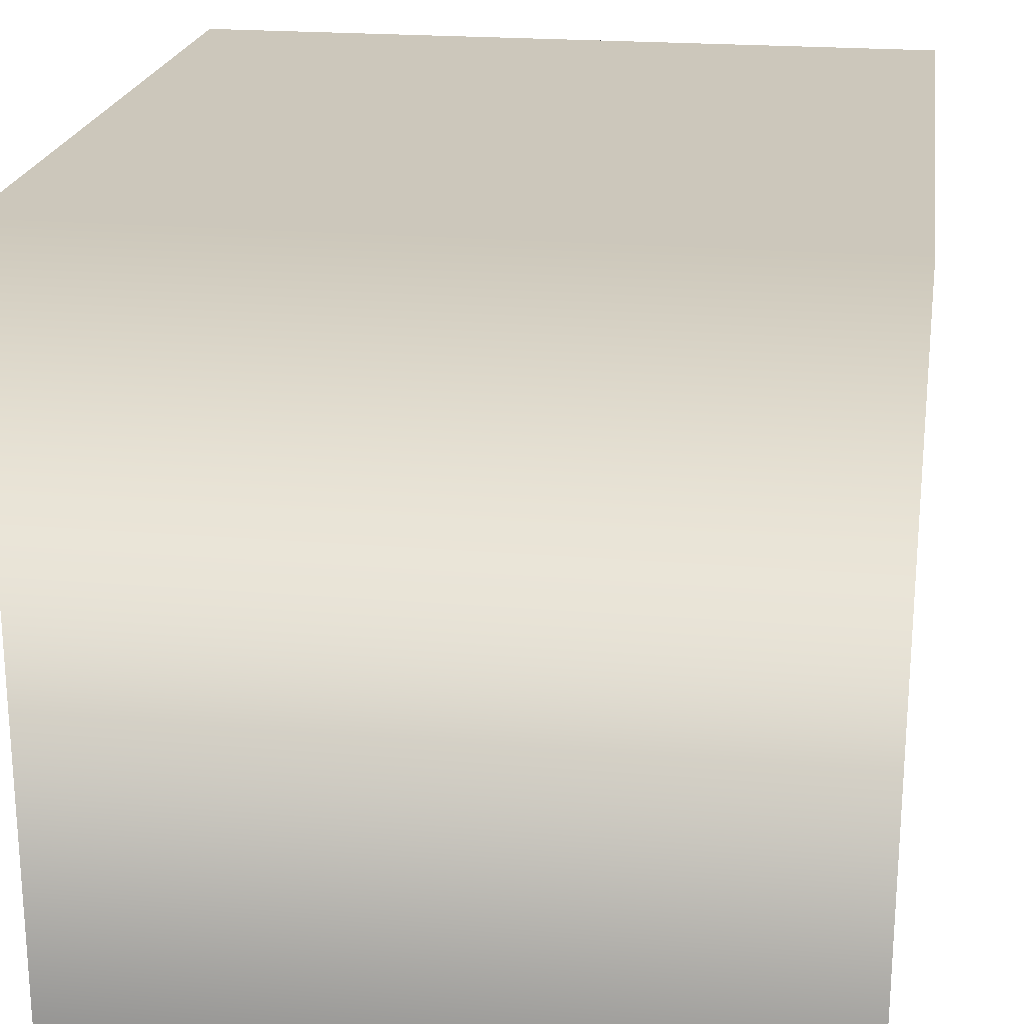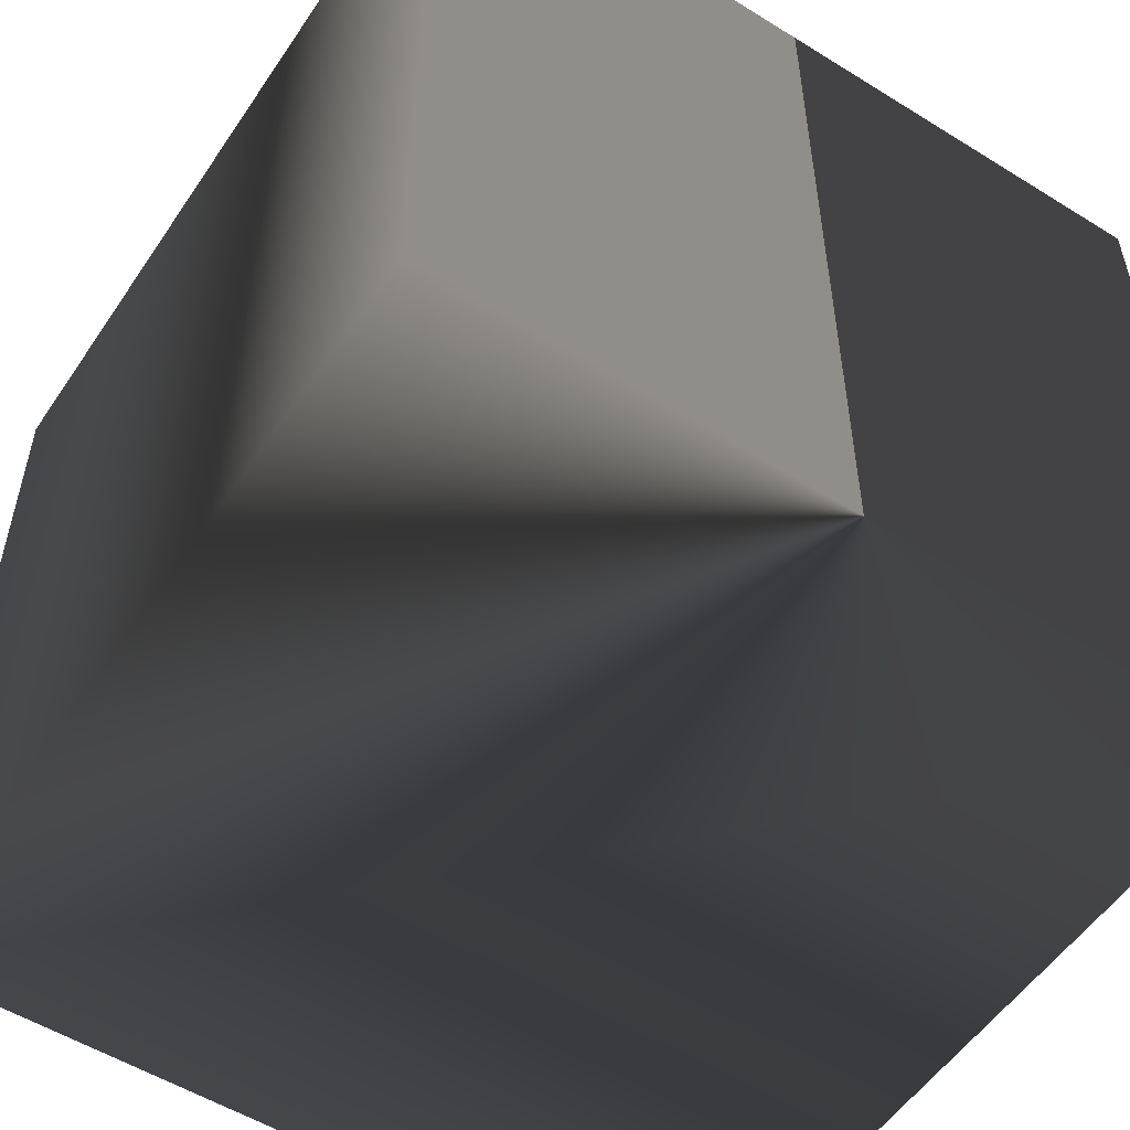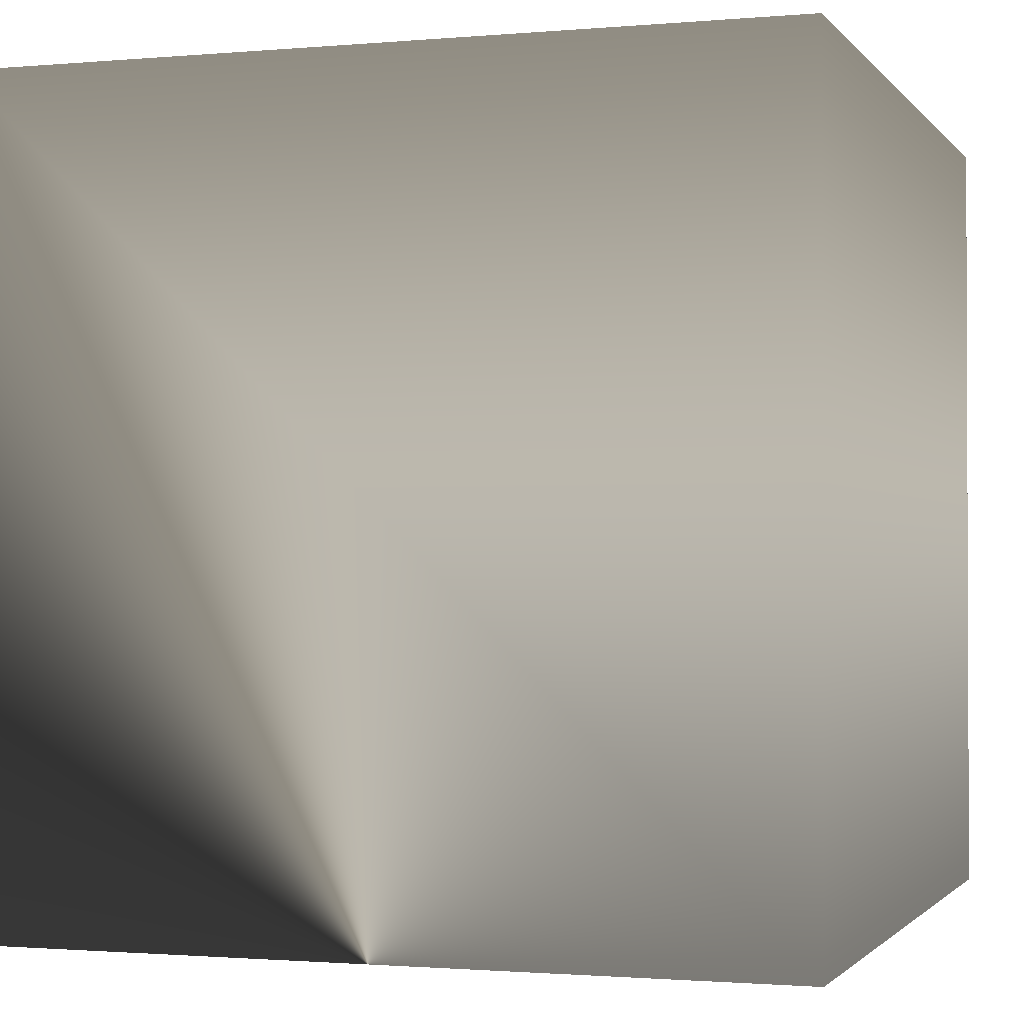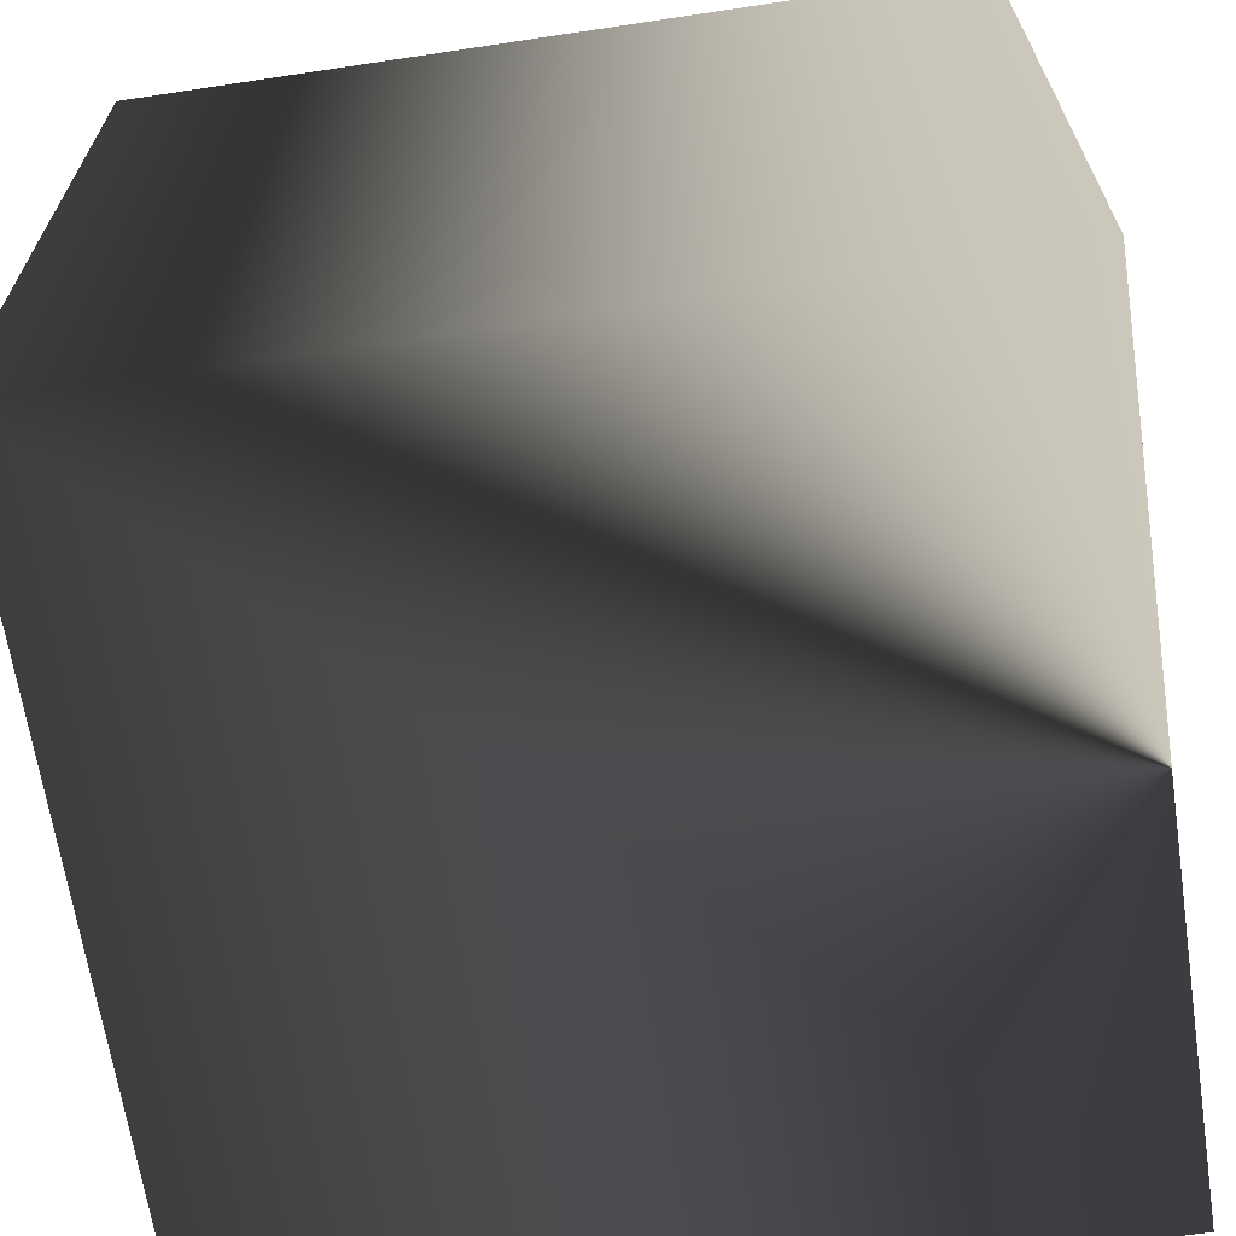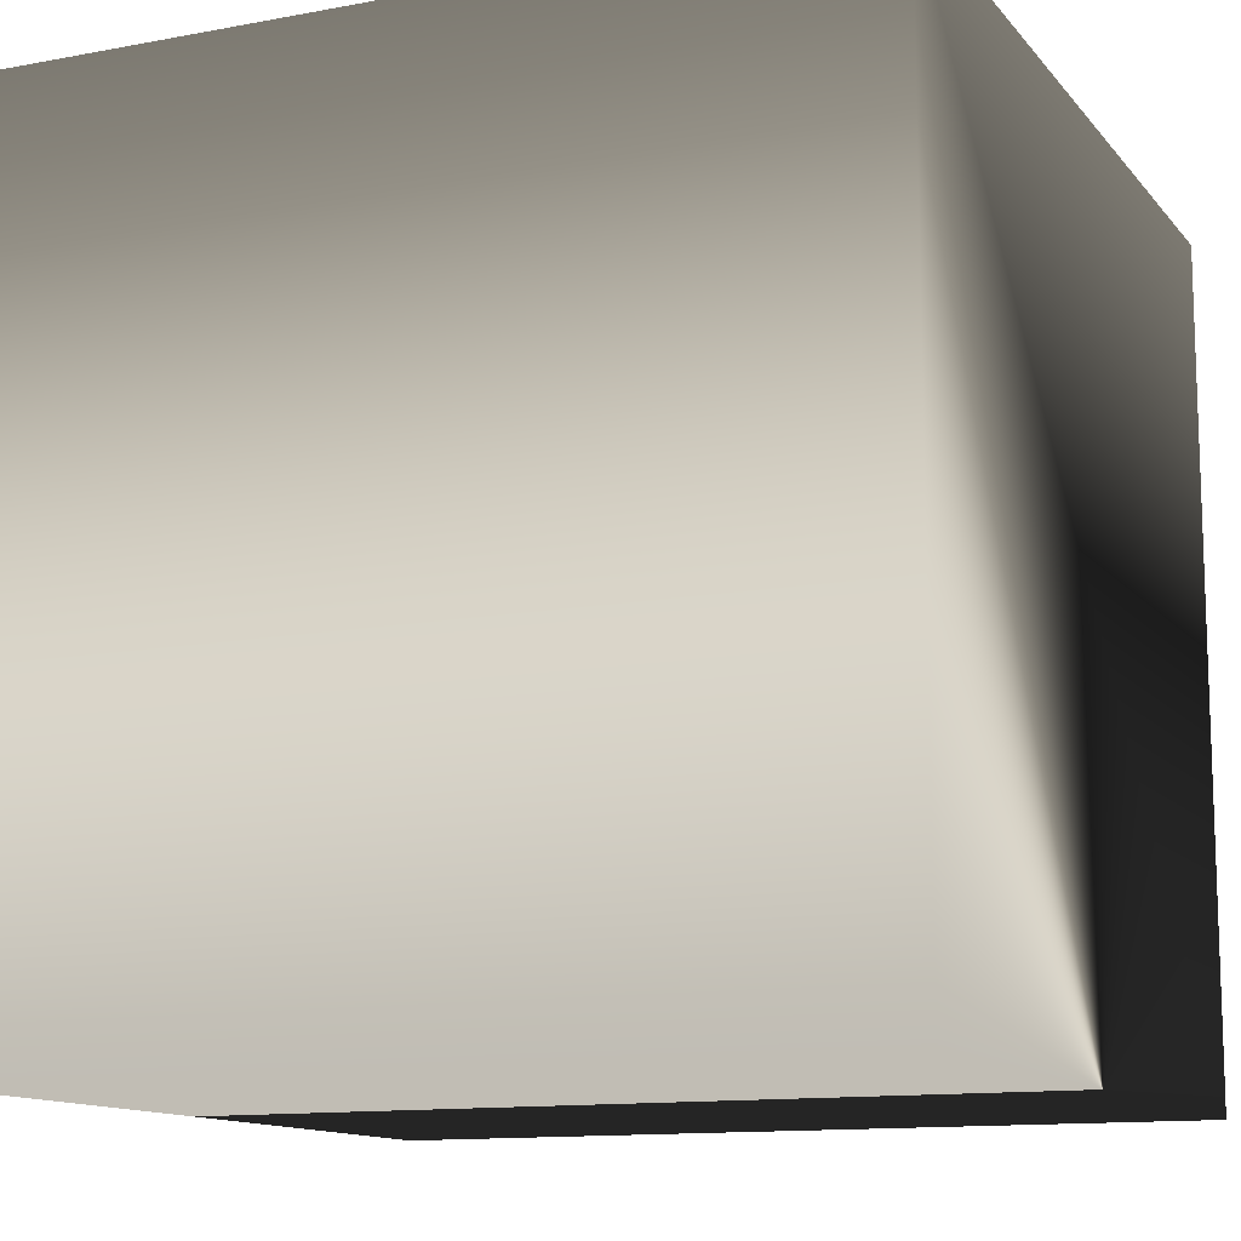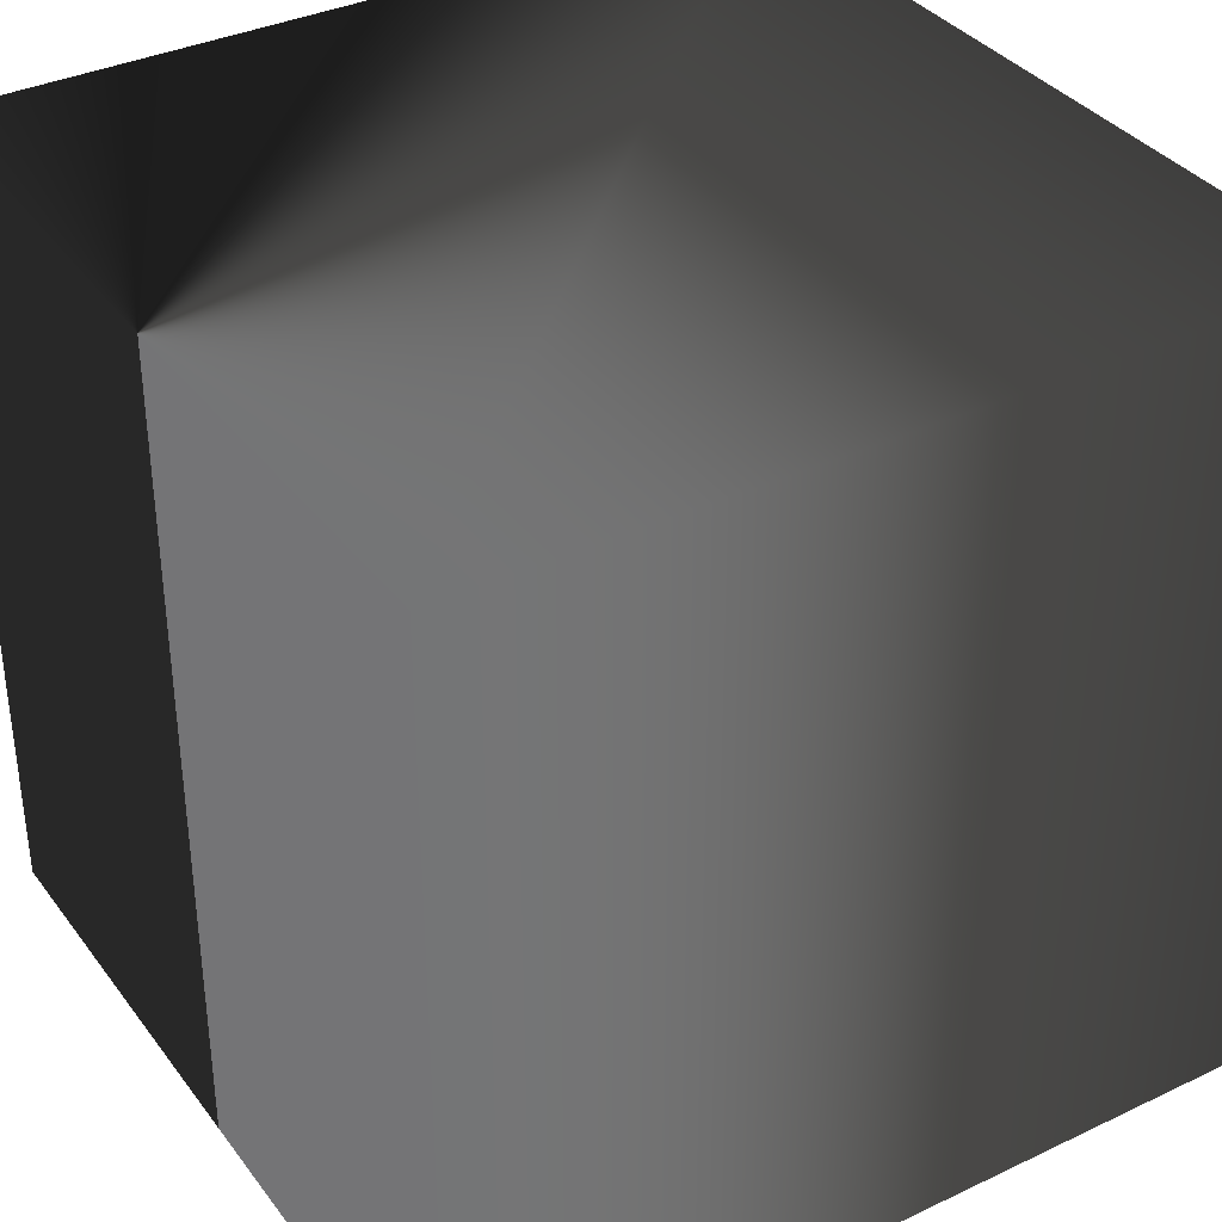
<metadata>
{"format":"obj","ext":"obj","renderer":"f3d","projection":"perspective","resolution":1024,"background":"white","views":[{"elev":21.6,"azim":-81.6,"up":"+Y"},{"elev":-54.1,"azim":-33.4,"up":"+Z"},{"elev":-1.3,"azim":18.2,"up":"+Y"},{"elev":-66.1,"azim":-81.4,"up":"+Z"},{"elev":-12.4,"azim":-66.2,"up":"+Y"},{"elev":36.0,"azim":58.1,"up":"+Z"}]}
</metadata>
<code>
v 0.5 0.5 0.5
v 0.5 1.5 0.5
v 1.5 1.5 0.5
v 1.5 0.5 0.5
v 0.5 0.5 1.5
v 1.5 0.5 1.5
v 1.5 1.5 1.5
v 0.5 1.5 1.5
f 4 1 2 3
f 8 5 6 7
f 5 1 4 6
f 2 1 5 8
f 6 4 3 7
f 3 2 8 7

</code>
